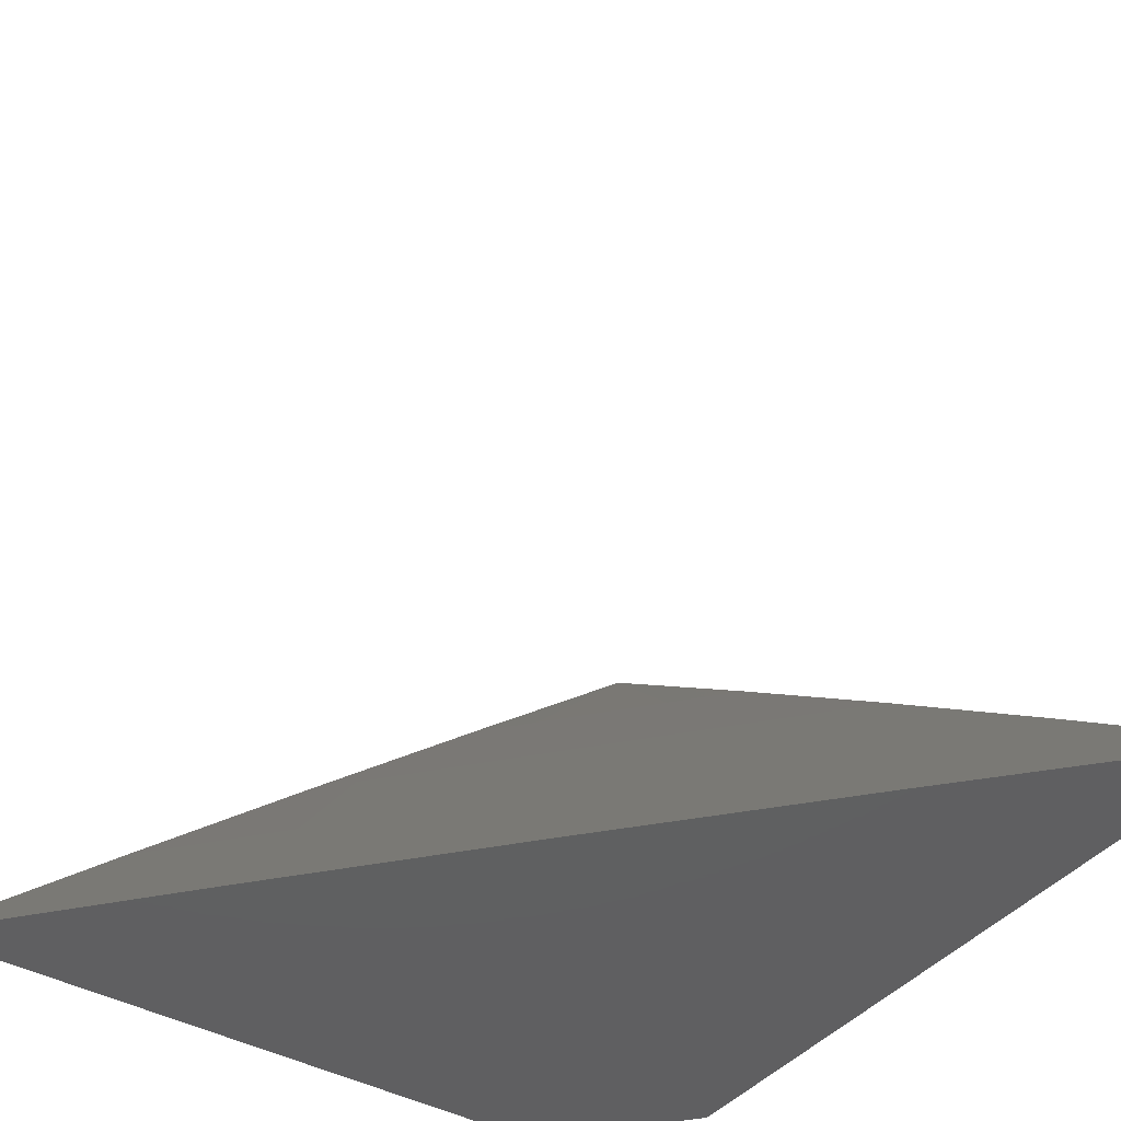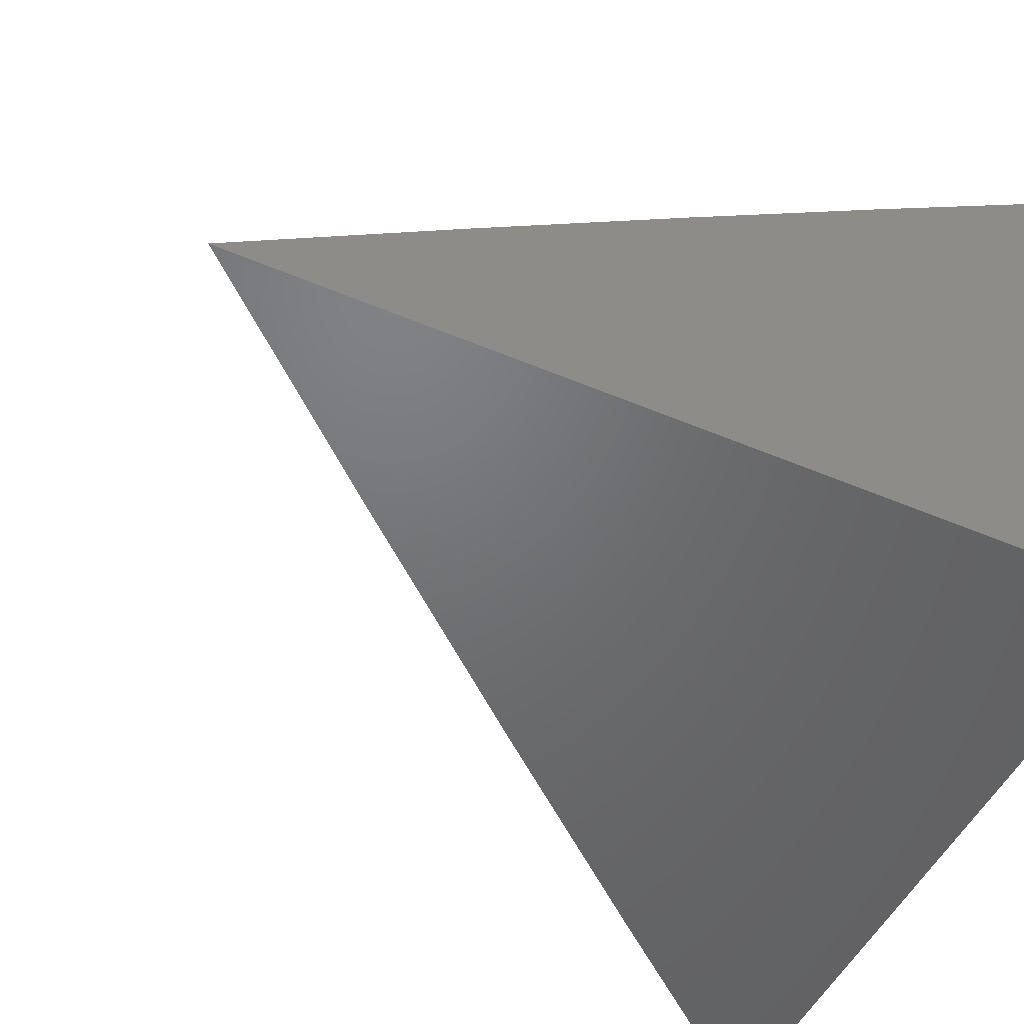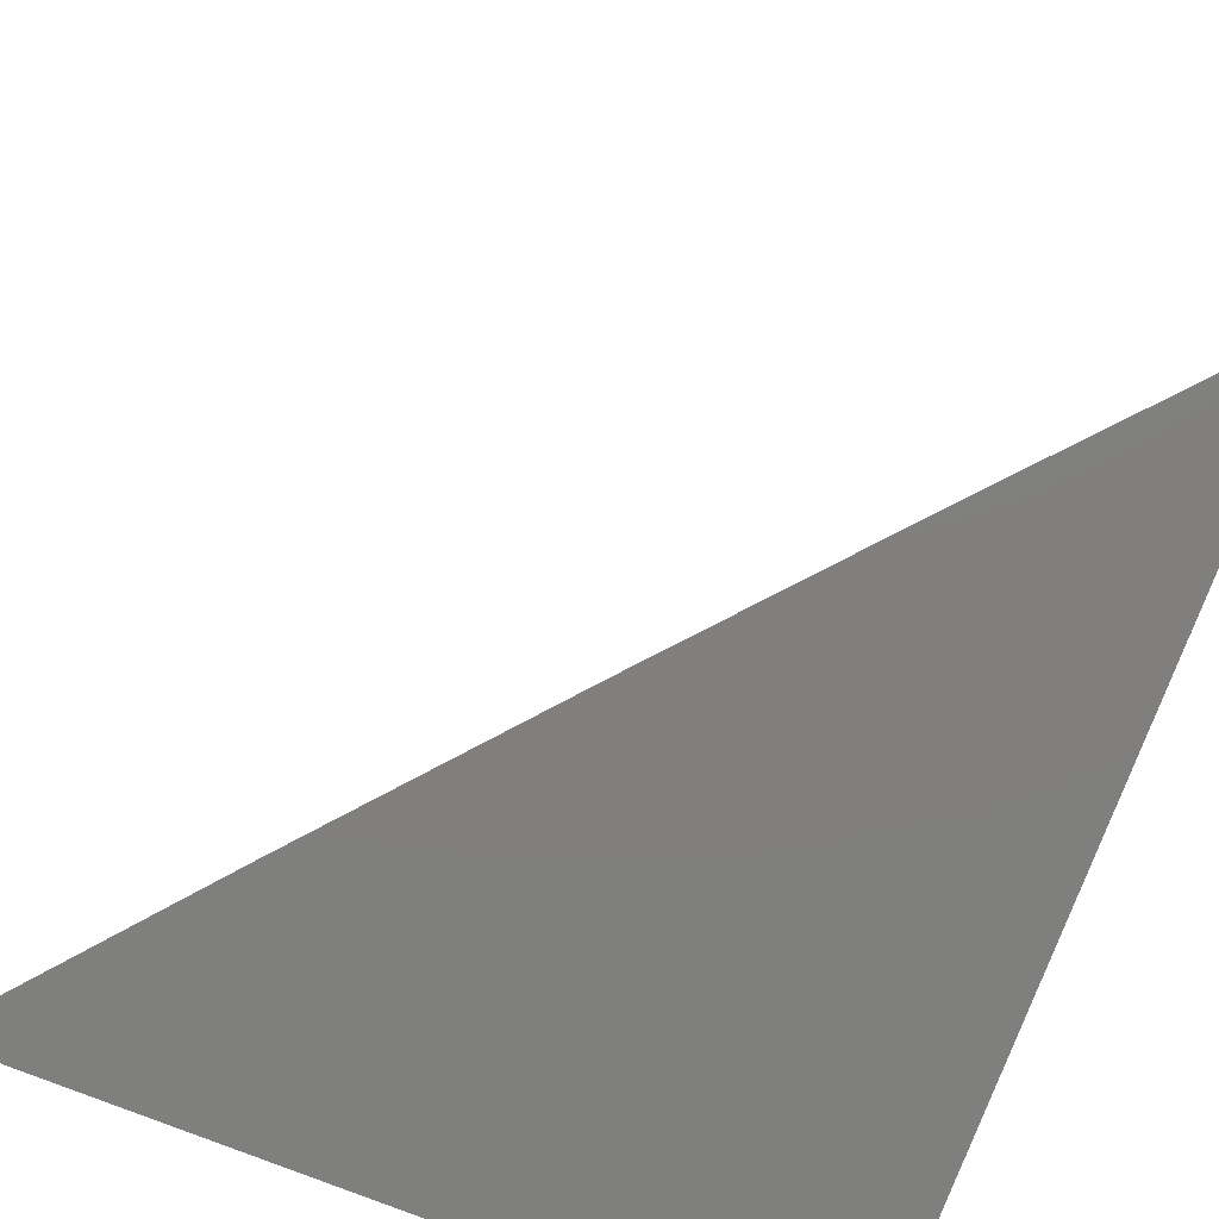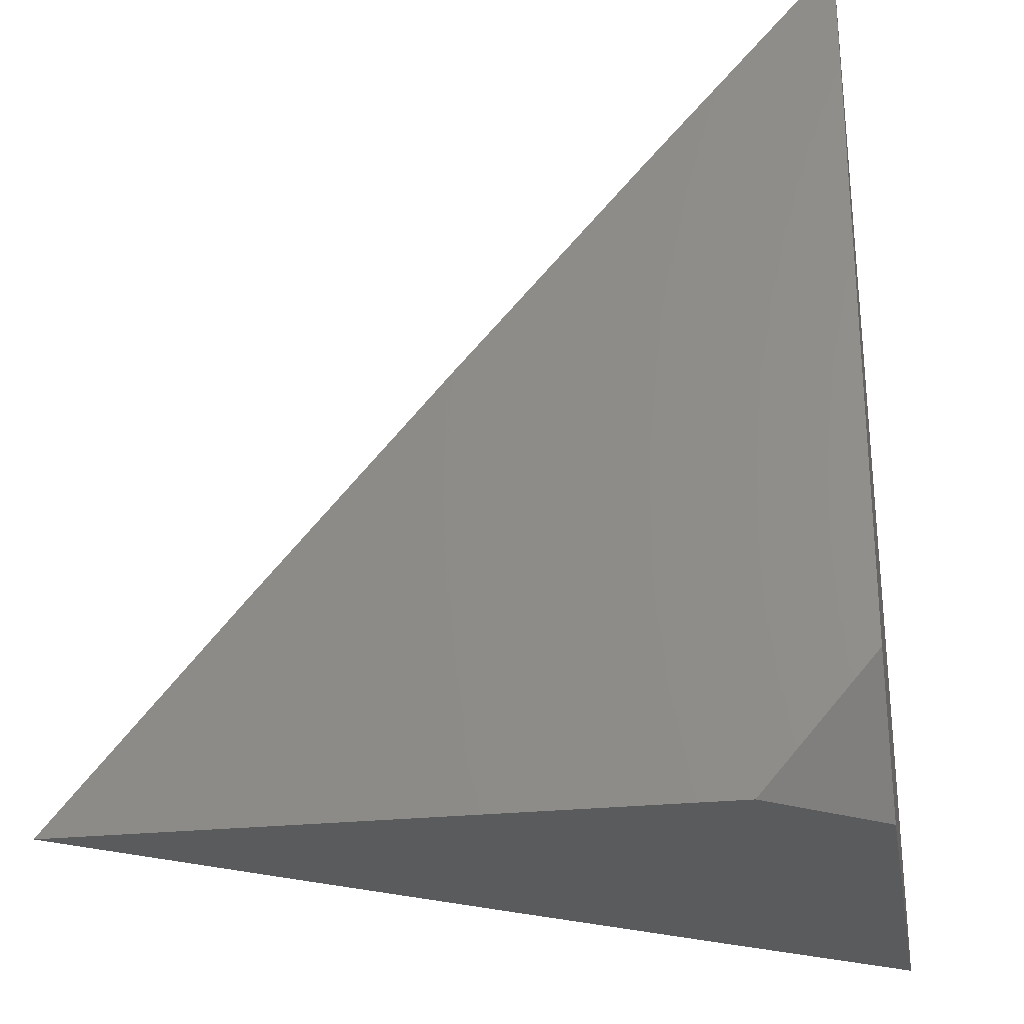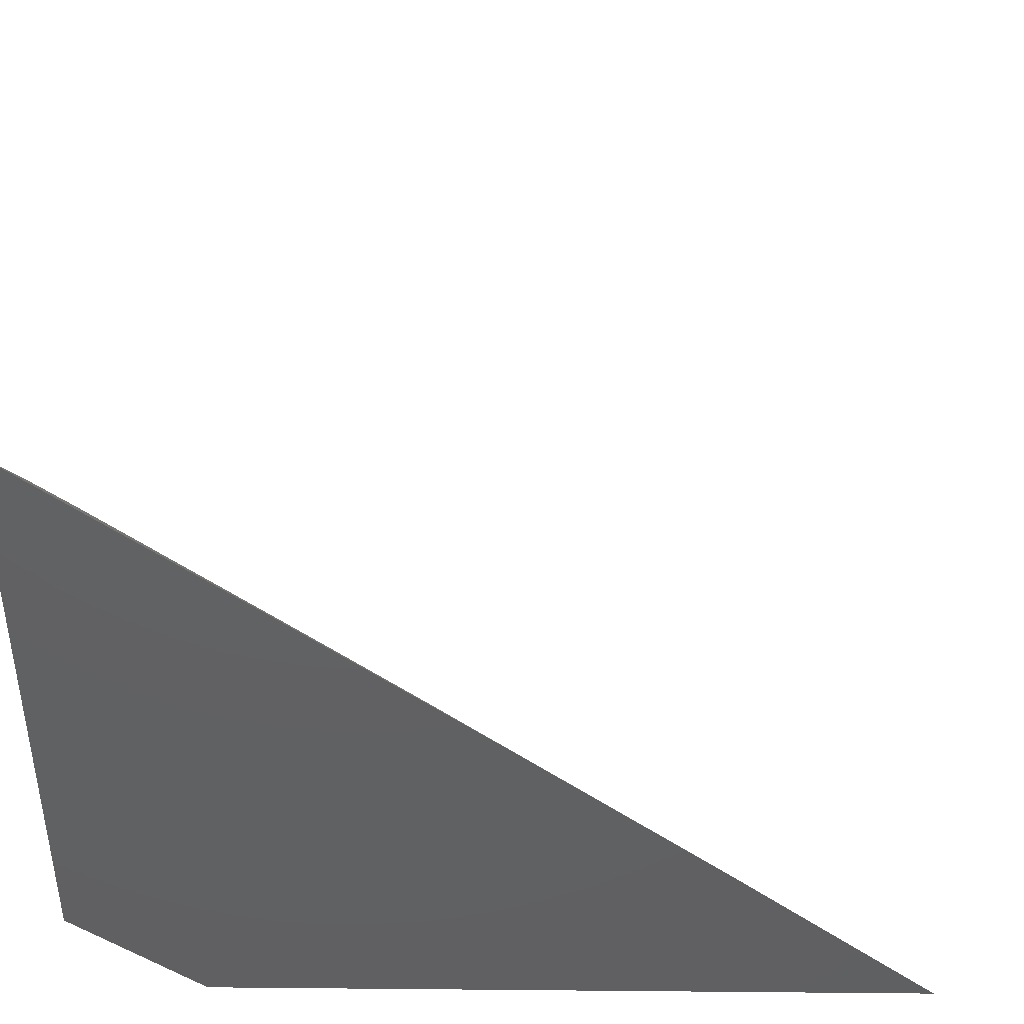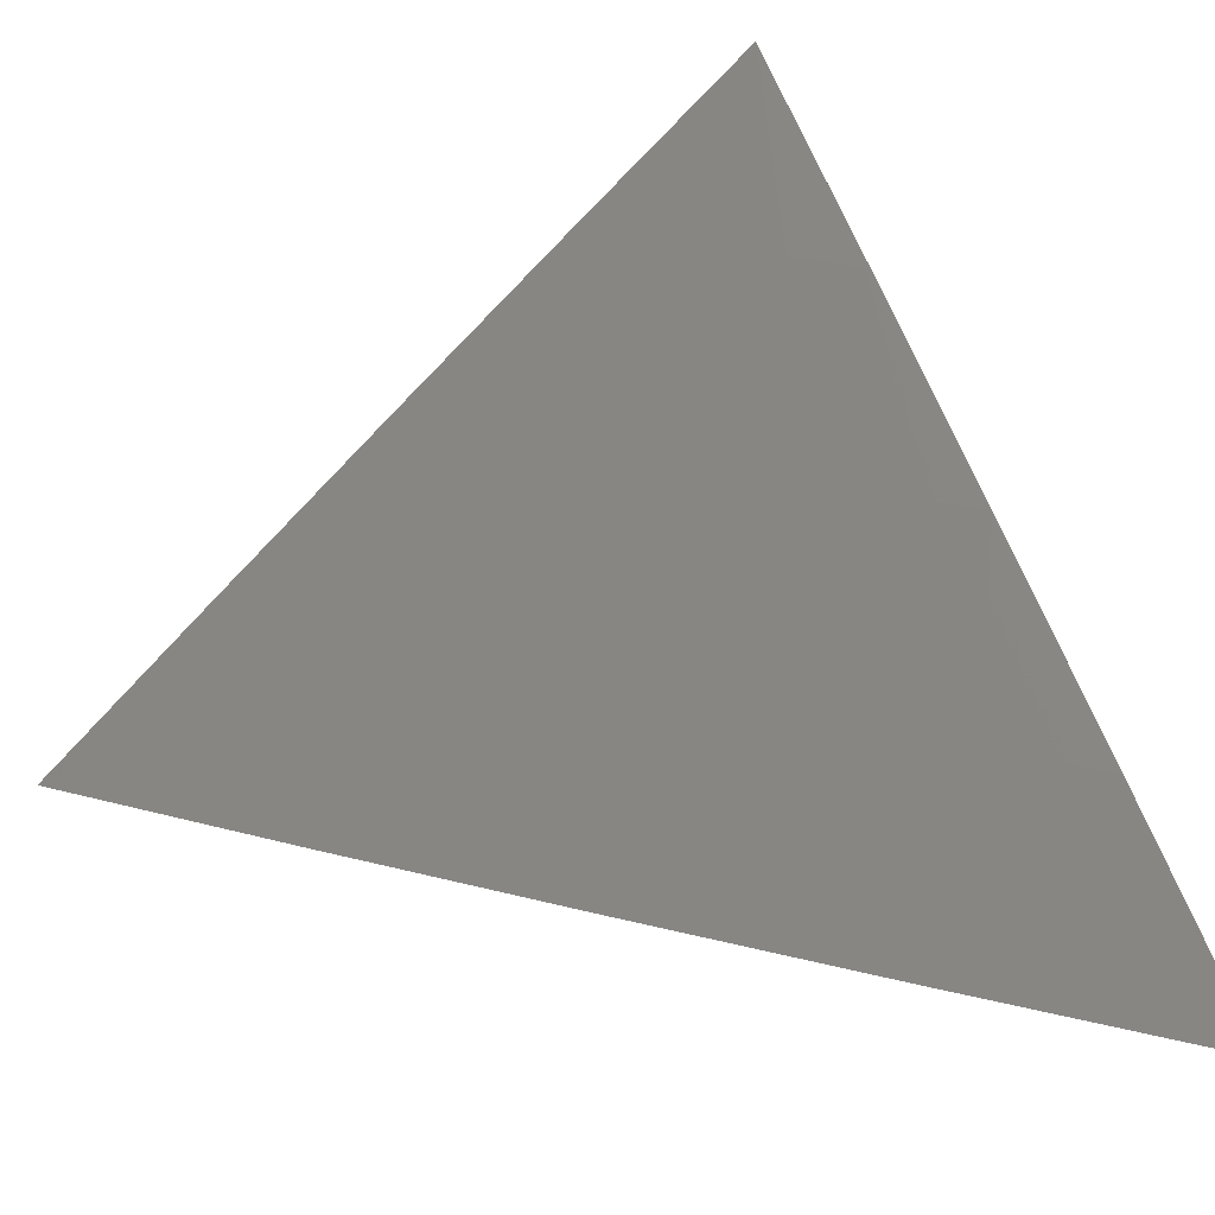
<metadata>
{"format":"stl","ext":"stl","renderer":"f3d","projection":"perspective","resolution":1024,"background":"white","views":[{"elev":-40.3,"azim":145.2,"up":"+Z"},{"elev":-49.6,"azim":-115.1,"up":"+Z"},{"elev":-79.5,"azim":158.8,"up":"+Z"},{"elev":-25.2,"azim":-169.9,"up":"+Y"},{"elev":-43.7,"azim":89.1,"up":"+Z"},{"elev":28.5,"azim":152.8,"up":"+Z"}]}
</metadata>
<code>
# stl→obj: 25 verts, 46 faces
v 6 5.033 8
v 6.029 5 8
v 6 5 8.023
v 6.144 5 8.039
v 6.191 5 8
v 6.14 5.005 8.039
v 6.144 5.055 8
v 6.116 5.032 8.039
v 6.093 5.059 8.039
v 6.065 5.036 8.077
v 6.041 5.063 8.077
v 6.013 5.04 8.115
v 6 5.055 8.116
v 6 5 8.153
v 6.097 5.11 8
v 6.069 5.087 8.039
v 6 5.11 8.078
v 6.021 5.141 8.039
v 6.049 5.164 8
v 6 5.164 8.039
v 6 5.218 8
v 6.037 5.013 8.115
v 6.048 5 8.116
v 6.088 5.009 8.077
v 6.096 5 8.077
f 1 2 3
f 4 5 6
f 6 5 7
f 6 7 8
f 8 7 9
f 8 9 10
f 10 9 11
f 10 11 12
f 12 11 13
f 12 13 14
f 7 15 9
f 9 15 16
f 9 16 11
f 11 16 17
f 11 17 13
f 16 15 18
f 18 15 19
f 18 19 20
f 20 19 21
f 20 17 18
f 18 17 16
f 12 14 22
f 22 14 23
f 22 23 10
f 10 23 24
f 10 24 8
f 8 24 25
f 8 25 6
f 6 25 4
f 23 25 24
f 12 22 10
f 2 25 3
f 3 25 23
f 3 23 14
f 5 4 2
f 2 4 25
f 1 15 2
f 2 15 7
f 2 7 5
f 21 19 1
f 1 19 15
f 3 17 1
f 1 17 20
f 1 20 21
f 14 13 3
f 3 13 17

</code>
